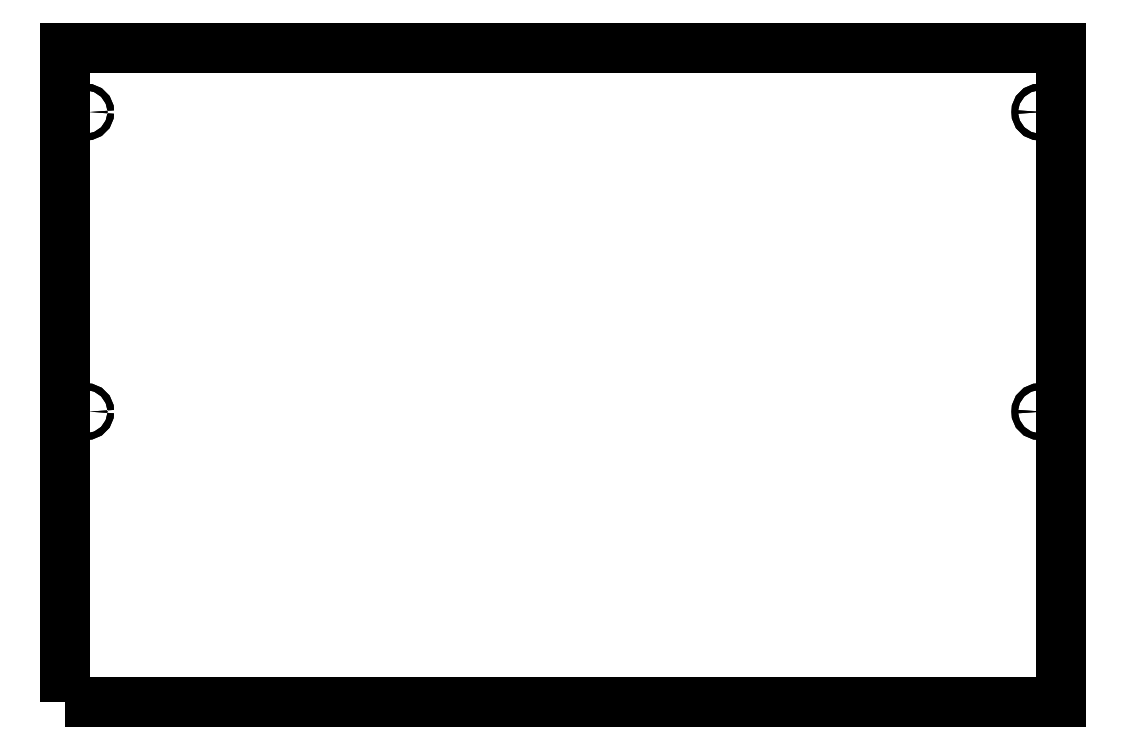
<metadata>
{"format":"dxf","ext":"dxf","renderer":"ezdxf+matplotlib","layout":"modelspace","background":"white","min_lineweight":24,"dpi":150}
</metadata>
<code>
0
SECTION
2
ENTITIES
0
LWPOLYLINE
8
0
90
4
70
1
43
0
10
-302.5
20
-23.64
10
197.5
20
-23.64
10
197.5
20
305
10
-302.5
20
305
0
CIRCLE
8
0
10
-292
20
122.3
30
-1.421e-13
40
1.65
210
-6.102e-33
220
0
230
1
0
CIRCLE
8
0
10
-292
20
272.7
30
-6.395e-13
40
1.65
210
-6.102e-33
220
0
230
1
0
CIRCLE
8
0
10
187
20
272.7
30
-6.395e-13
40
1.65
210
-6.102e-33
220
0
230
1
0
CIRCLE
8
0
10
187
20
122.3
30
-1.066e-12
40
1.65
210
-6.102e-33
220
0
230
1
0
LWPOLYLINE
8
0
90
4
70
1
43
0
10
-302.5
20
-23.64
10
197.5
20
-23.64
10
197.5
20
305
10
-302.5
20
305
0
CIRCLE
8
0
10
-292
20
122.3
30
0
40
1.65
210
4.671e-32
220
-6.311e-30
230
1
0
CIRCLE
8
0
10
-292
20
272.7
30
0
40
1.65
210
4.671e-32
220
-6.311e-30
230
1
0
CIRCLE
8
0
10
187
20
272.7
30
0
40
1.65
210
4.671e-32
220
-6.311e-30
230
1
0
CIRCLE
8
0
10
187
20
122.3
30
0
40
1.65
210
4.671e-32
220
-6.311e-30
230
1
0
ENDSEC
0
EOF

</code>
